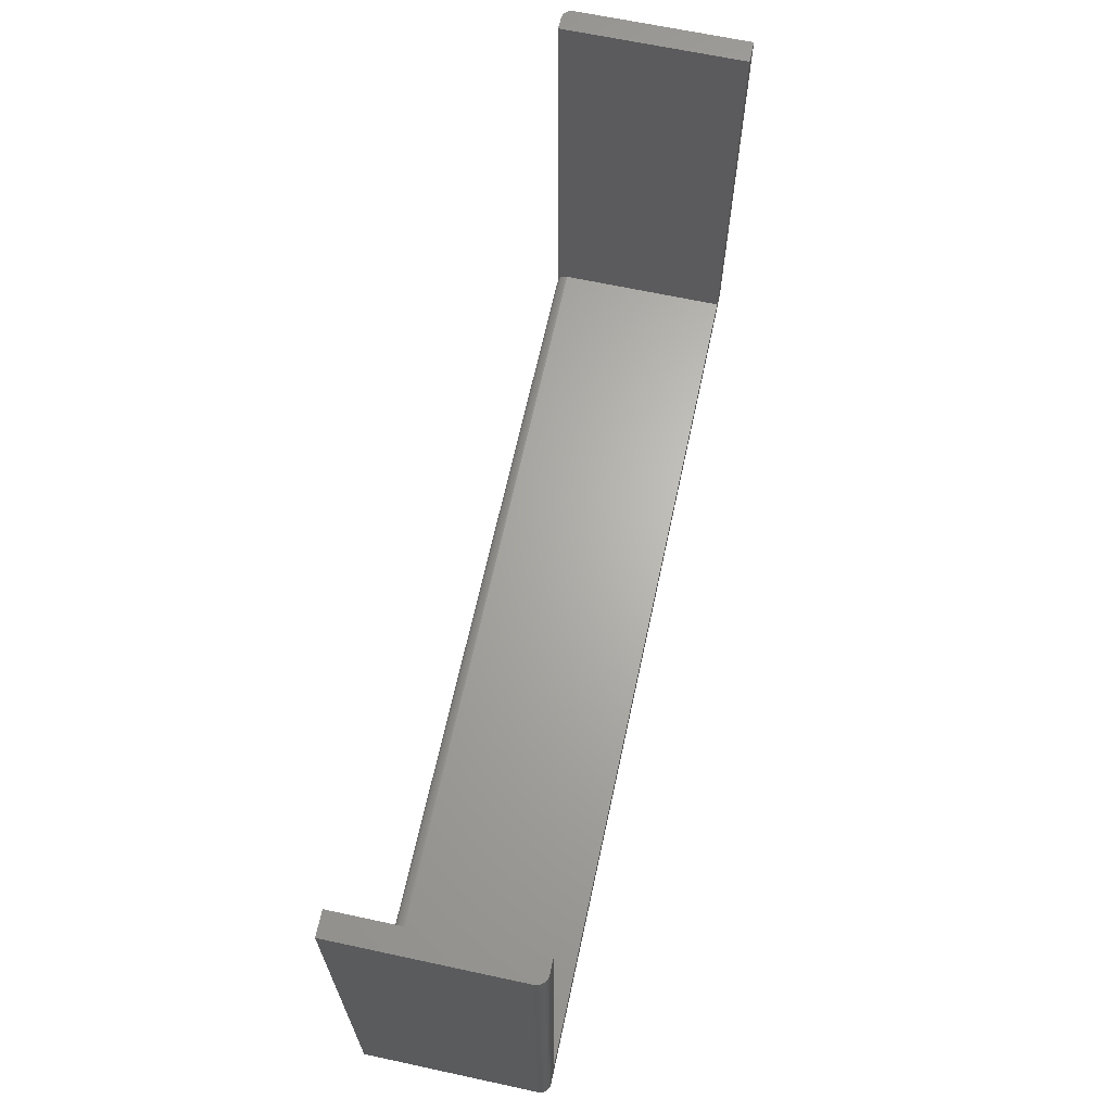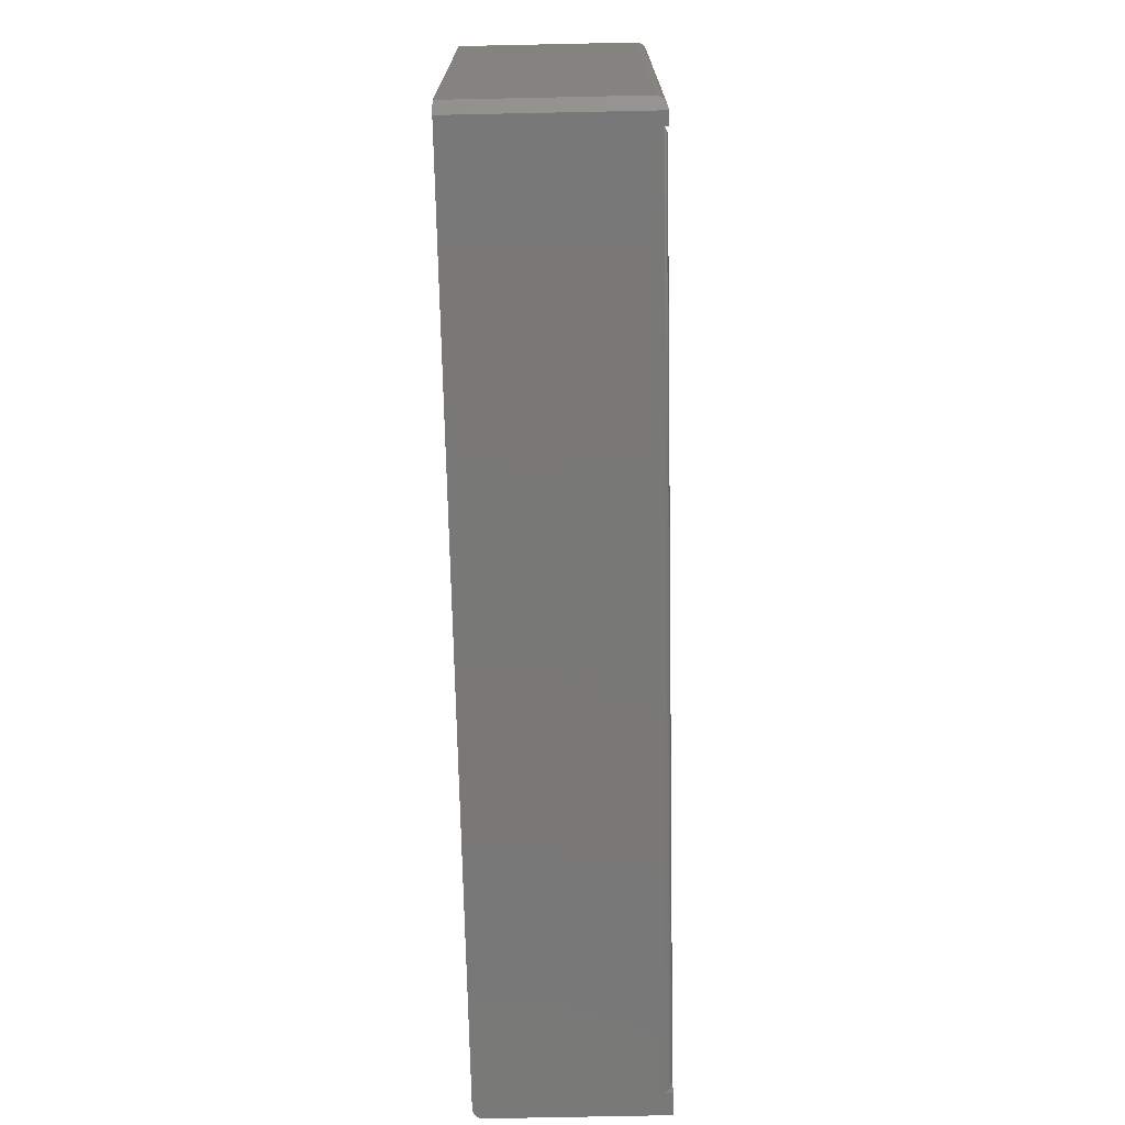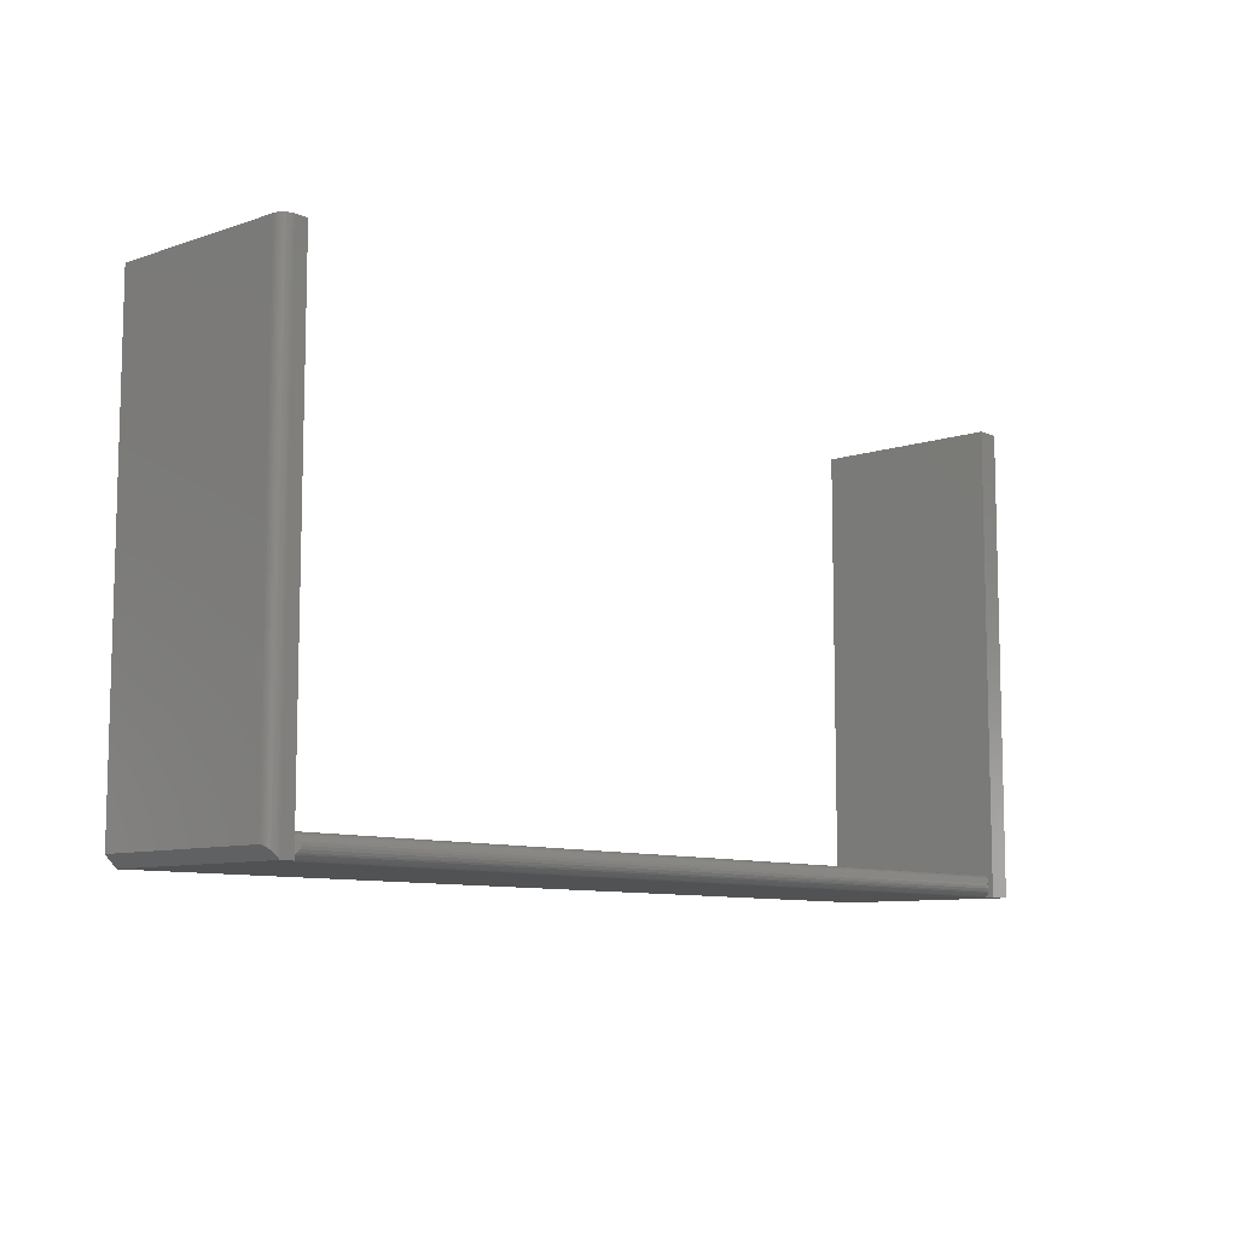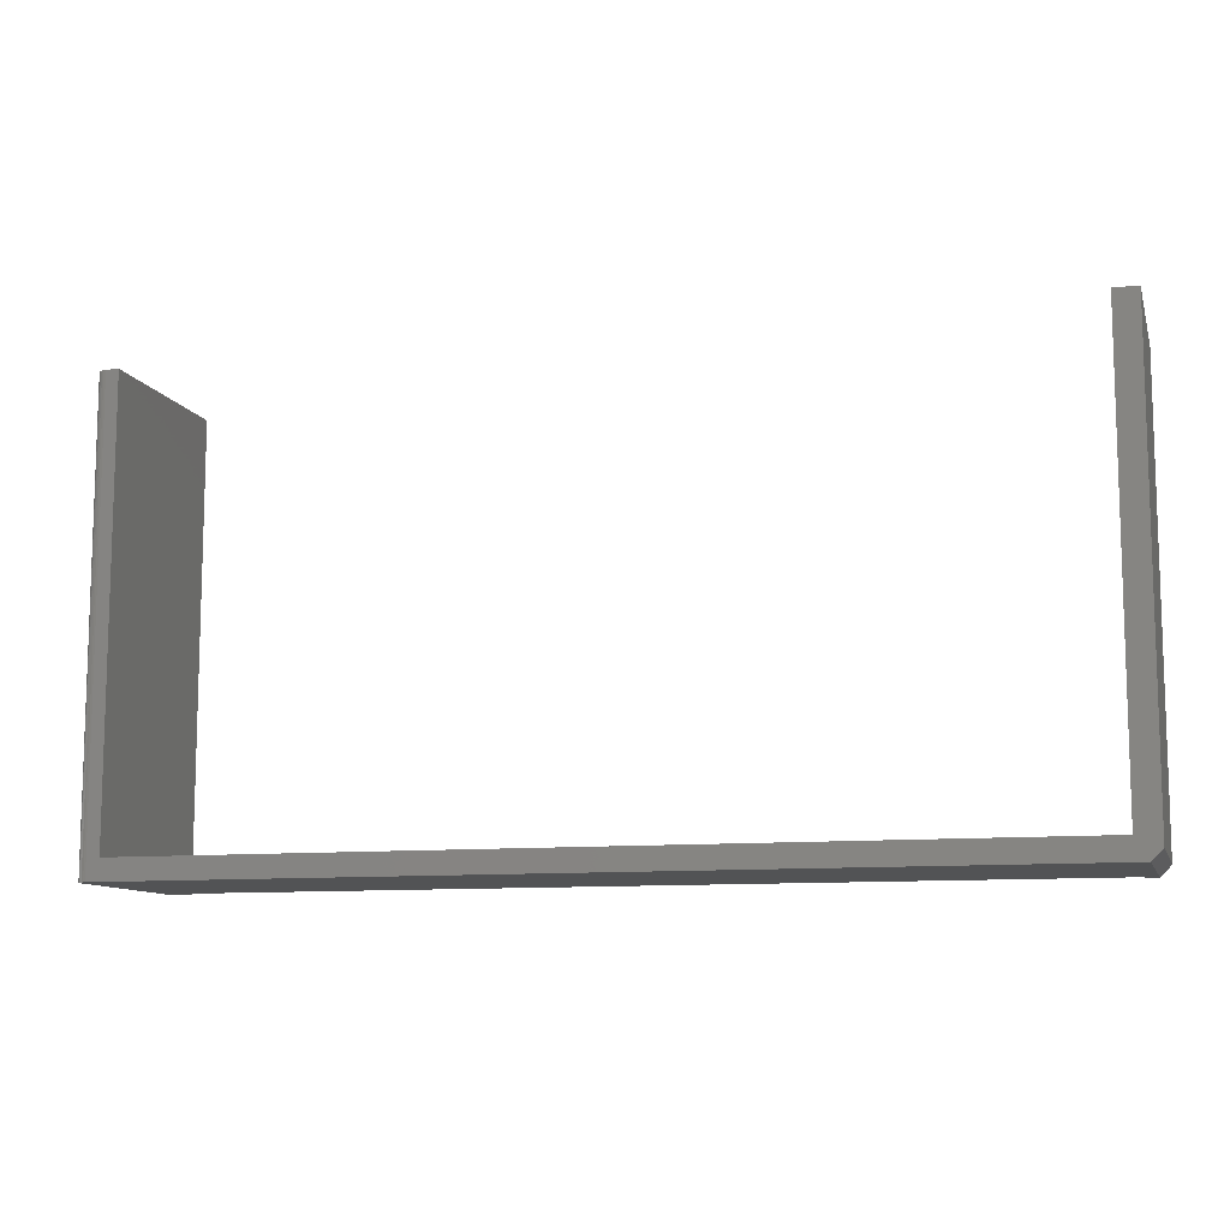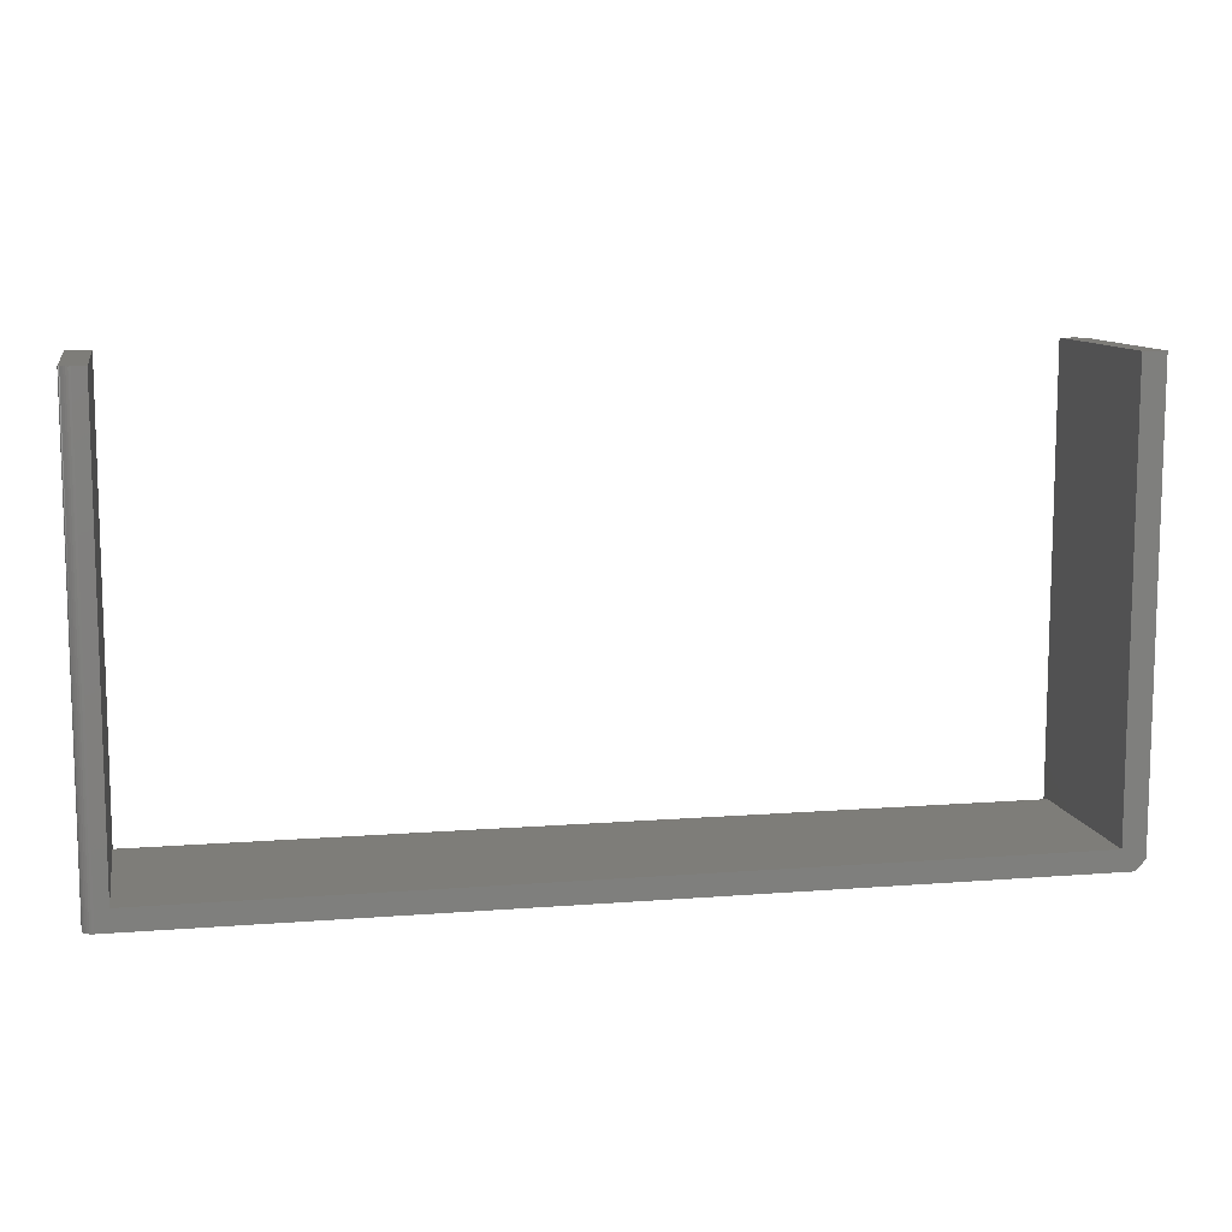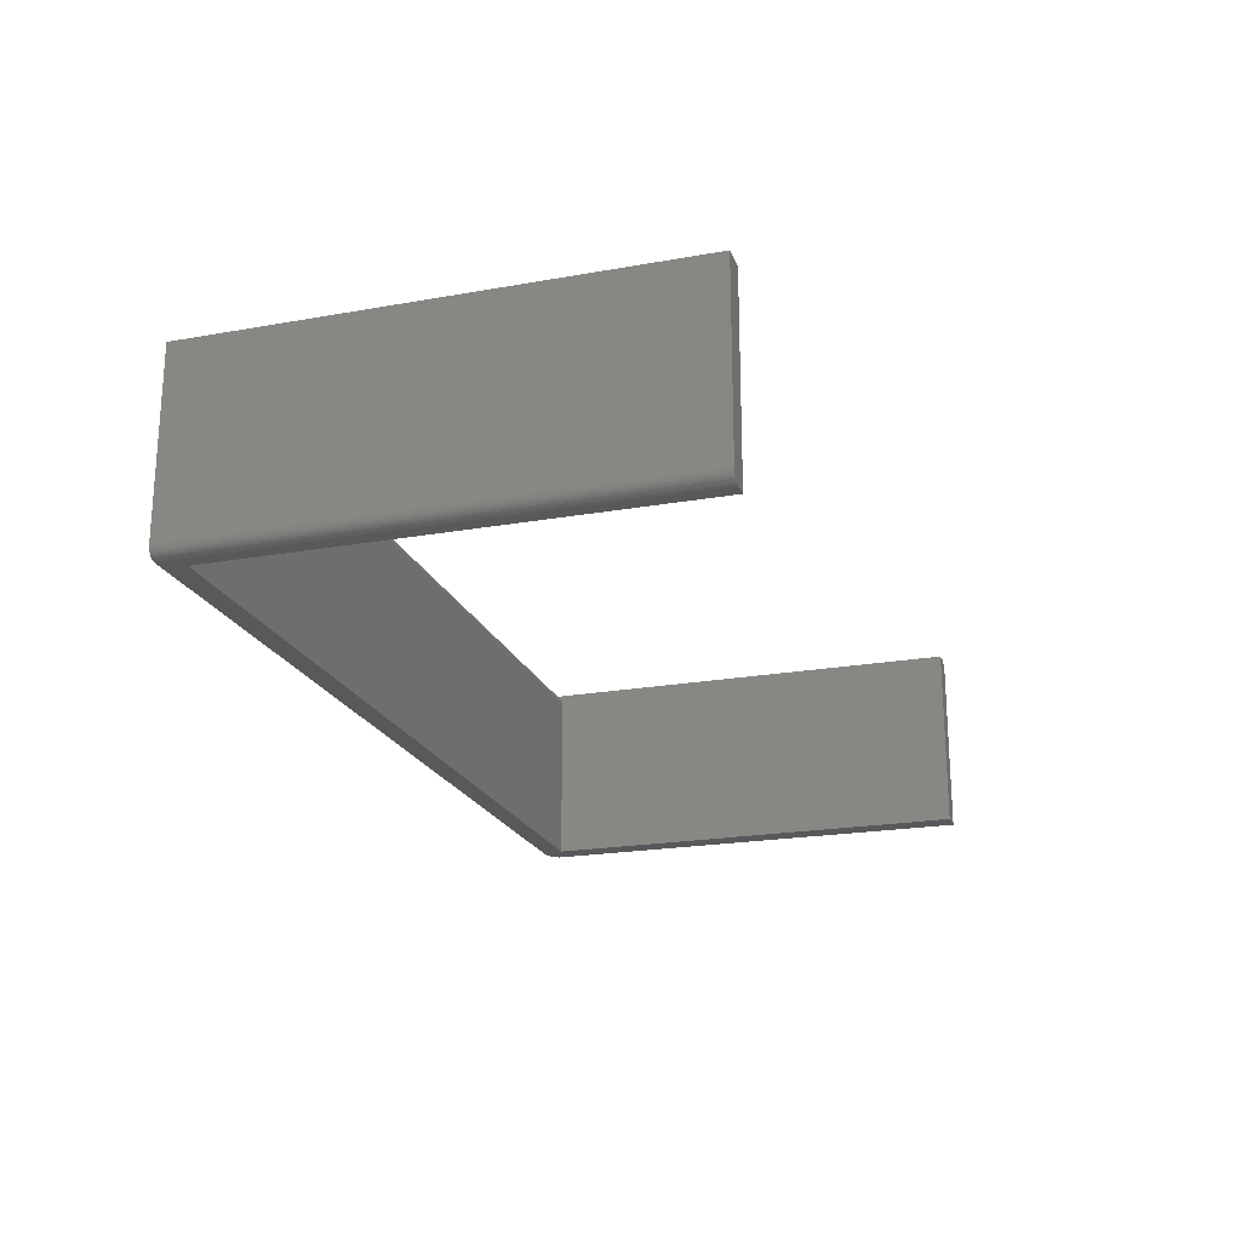
<metadata>
{"format":"stl","ext":"stl","renderer":"f3d","projection":"perspective","resolution":1024,"background":"white","views":[{"elev":65.6,"azim":102.2,"up":"+Y"},{"elev":-71.1,"azim":-88.8,"up":"+Y"},{"elev":-9.0,"azim":-48.2,"up":"+Y"},{"elev":-10.3,"azim":-164.8,"up":"+Y"},{"elev":10.4,"azim":168.7,"up":"+Y"},{"elev":-21.2,"azim":107.6,"up":"+Z"}]}
</metadata>
<code>
# stl→obj: 88 verts, 170 faces
v -0.6789 -0.01639 0.2626
v -0.6795 -0.01582 0.2603
v -0.6797 -0.01562 0.2578
v -0.6641 -0.03125 8.037e-17
v -0.6641 -0.03125 0.2734
v -0.6672 -0.02813 0.2731
v -0.6703 -0.02497 0.2721
v -0.6735 -0.02176 0.2702
v -0.6752 -0.02012 0.2688
v -0.6767 -0.01857 0.2669
v -0.678 -0.01732 0.2649
v -0.6797 -0.01562 0
v -0.6797 0.6484 0.2578
v -0.6797 0.6484 0
v -0.6451 -0.03125 0.2734
v -0.6451 0.6484 0.2734
v -0.6641 0.6484 0.2734
v -0.67 0.6484 0.2722
v -0.6671 0.6484 0.2731
v -0.6451 0.6484 -2.115e-18
v -0.6794 0.6484 0.2609
v -0.6785 0.6484 0.2638
v -0.6771 0.6484 0.2665
v -0.6751 0.6484 0.2689
v -0.6727 0.6484 0.2708
v 0.6674 -0.03125 -1.158e-18
v 0.6704 -0.03125 0.0003002
v 0.6733 -0.03125 0.001189
v 0.683 -0.03125 0.2734
v 0.6484 -0.03125 0.2574
v 0.683 -0.03125 0.01562
v 0.6484 -0.03125 0.2734
v -0.6451 -0.03125 0.2574
v 0.676 -0.03125 0.002633
v 0.6784 -0.03125 0.004576
v 0.6803 -0.03125 0.006944
v 0.6818 -0.03125 0.009646
v 0.6827 -0.03125 0.01258
v 0.6484 0.6484 0
v 0.6674 0.6484 -1.158e-18
v 0.6484 2.914e-16 -8.132e-17
v -0.6451 0 -2.115e-18
v 0.683 0.6484 0.01562
v 0.683 0.6484 0.2734
v 0.6704 0.6484 0.0003002
v 0.6733 0.6484 0.001189
v 0.676 0.6484 0.002633
v 0.6784 0.6484 0.004576
v 0.6803 0.6484 0.006944
v 0.6818 0.6484 0.009646
v 0.6827 0.6484 0.01258
v 0.6484 0.6484 0.2734
v 0.6484 1.44e-16 0.2574
v 0.6328 -0.01562 0.273
v 0.6364 -0.01925 0.2726
v 0.6364 -0.012 0.2726
v 0.64 -0.02277 0.2713
v 0.64 -0.008477 0.2713
v 0.6421 -0.0249 0.27
v 0.6421 -0.00635 0.27
v 0.644 -0.0268 0.2683
v 0.644 -0.004452 0.2683
v 0.6456 -0.02841 0.2664
v 0.6456 -0.002838 0.2664
v 0.6469 -0.02969 0.2642
v 0.6483 -0.03112 0.2594
v 0.6483 -0.0001256 0.2594
v 0.6478 -0.03061 0.2618
v 0.6478 -0.0006435 0.2618
v 0.6469 -0.001555 0.2642
v -0.6451 -0.0304 0.2625
v -0.6451 -0.02937 0.2648
v -0.6451 -0.02796 0.267
v -0.6451 -0.003289 0.267
v -0.6451 -0.001882 0.2648
v -0.6451 -0.0008459 0.2625
v -0.6451 -0.0002129 0.26
v -0.6451 3.652e-19 0.2574
v -0.6328 -0.01562 0.273
v -0.6364 -0.012 0.2726
v -0.644 -0.004452 0.2683
v -0.6421 -0.00635 0.27
v -0.64 -0.008477 0.2713
v -0.644 -0.0268 0.2683
v -0.6421 -0.0249 0.27
v -0.64 -0.02277 0.2713
v -0.6364 -0.01925 0.2726
v -0.6451 -0.03104 0.26
f 1 2 3
f 4 5 6
f 4 6 7
f 4 7 8
f 4 8 9
f 4 9 10
f 4 10 11
f 4 11 1
f 4 1 3
f 4 3 12
f 3 13 12
f 12 13 14
f 15 16 5
f 5 16 17
f 18 19 17
f 16 20 14
f 16 14 13
f 16 13 21
f 16 21 22
f 16 22 23
f 16 23 24
f 16 24 25
f 16 25 18
f 16 18 17
f 26 27 28
f 29 30 31
f 29 32 30
f 33 15 5
f 4 26 28
f 4 28 34
f 4 34 35
f 4 35 36
f 4 36 37
f 4 37 38
f 4 38 31
f 4 31 30
f 4 30 33
f 4 33 5
f 5 19 6
f 5 17 19
f 6 19 18
f 6 18 7
f 7 18 25
f 7 25 8
f 8 25 24
f 8 24 9
f 9 24 23
f 9 23 10
f 11 10 23
f 23 22 11
f 1 11 22
f 22 21 1
f 13 3 21
f 21 3 2
f 21 2 1
f 12 26 4
f 26 39 40
f 39 26 41
f 41 26 12
f 41 12 42
f 42 12 14
f 42 14 20
f 31 43 29
f 29 43 44
f 26 40 27
f 27 40 45
f 27 45 28
f 28 45 46
f 28 46 34
f 34 46 47
f 34 47 35
f 35 47 48
f 35 48 36
f 36 48 49
f 36 49 37
f 37 49 50
f 37 50 38
f 38 50 51
f 38 51 31
f 31 51 43
f 29 44 32
f 32 44 52
f 46 45 40
f 51 50 43
f 52 44 43
f 52 43 50
f 52 50 39
f 39 50 49
f 39 49 48
f 39 48 47
f 39 47 46
f 39 46 40
f 53 30 32
f 32 52 53
f 53 52 39
f 53 39 41
f 54 55 56
f 56 55 57
f 56 57 58
f 58 57 59
f 58 59 60
f 60 59 61
f 60 61 62
f 62 61 63
f 62 63 64
f 64 63 65
f 30 53 66
f 66 53 67
f 66 67 68
f 68 67 69
f 68 69 65
f 65 69 70
f 65 70 64
f 15 71 72
f 15 72 73
f 15 73 74
f 15 74 16
f 16 74 75
f 16 75 76
f 16 76 77
f 16 77 78
f 16 78 42
f 16 42 20
f 42 78 41
f 41 78 53
f 79 56 80
f 79 54 56
f 64 81 62
f 62 81 82
f 62 82 60
f 60 82 83
f 60 83 58
f 58 83 80
f 58 80 56
f 74 81 64
f 74 64 70
f 74 70 75
f 53 78 67
f 67 78 77
f 67 77 69
f 69 77 76
f 69 76 70
f 70 76 75
f 74 84 81
f 74 73 84
f 81 84 85
f 81 85 82
f 82 85 86
f 82 86 83
f 83 86 87
f 83 87 80
f 79 80 87
f 54 87 55
f 54 79 87
f 55 87 86
f 55 86 57
f 57 86 85
f 57 85 59
f 59 85 84
f 59 84 61
f 73 72 63
f 73 63 61
f 73 61 84
f 33 30 88
f 88 30 66
f 88 66 71
f 71 66 68
f 71 68 72
f 72 68 65
f 72 65 63

</code>
